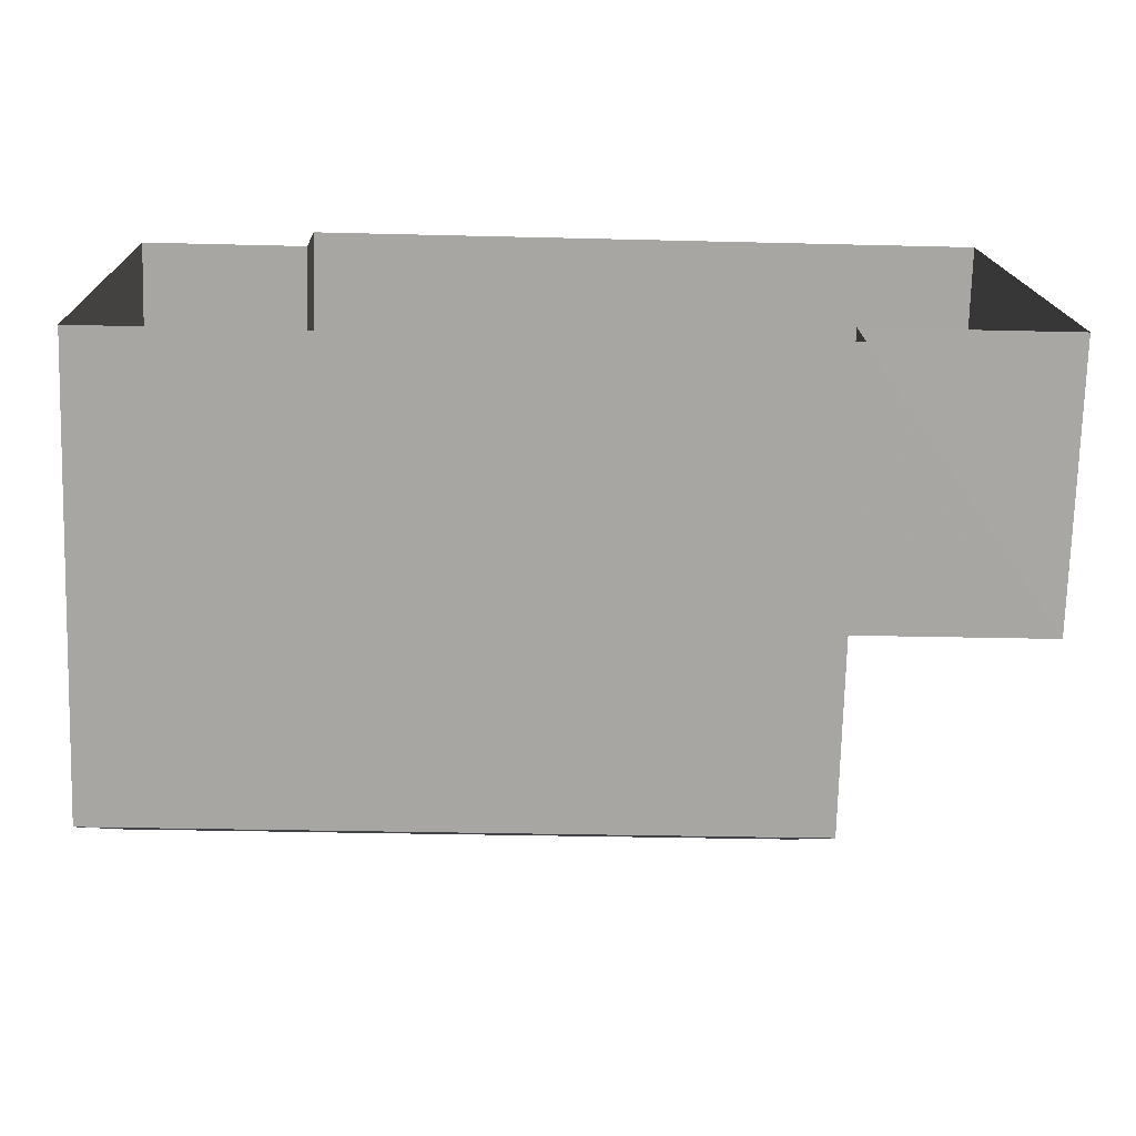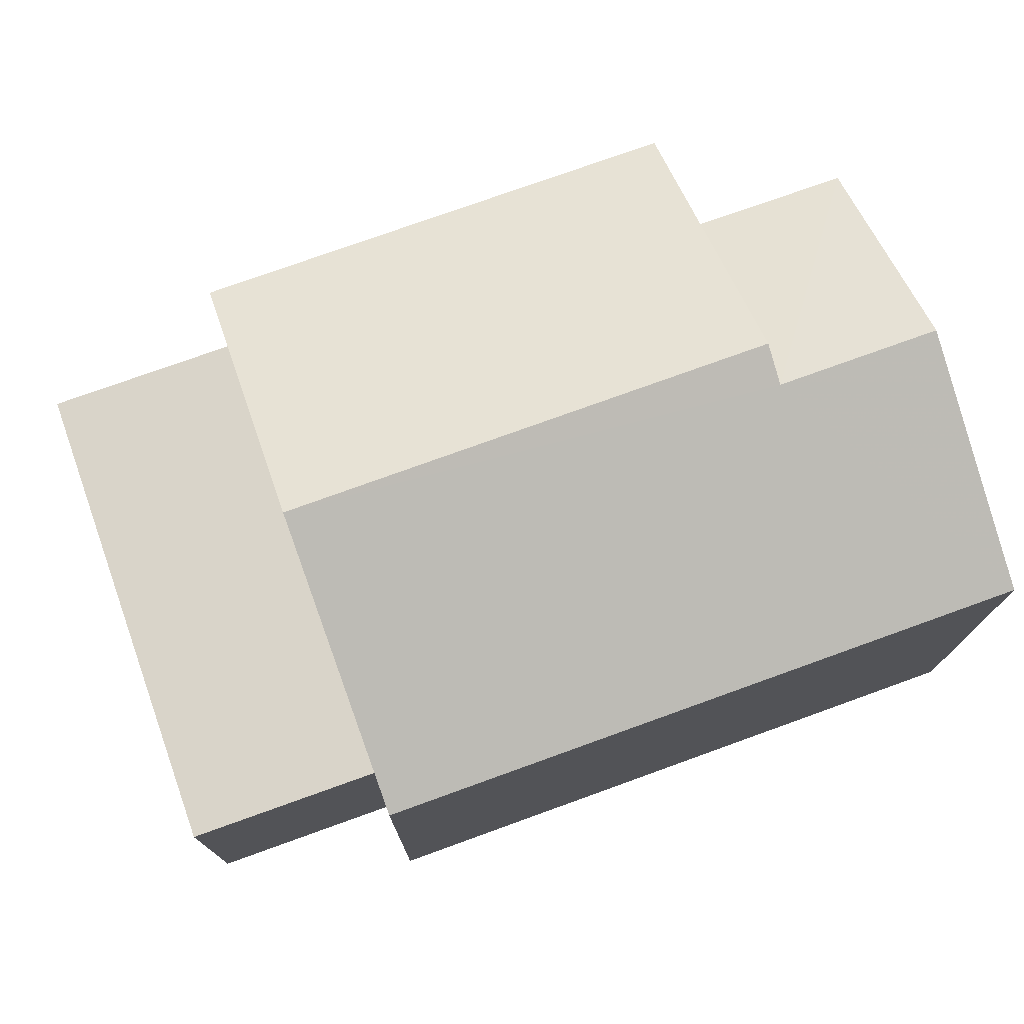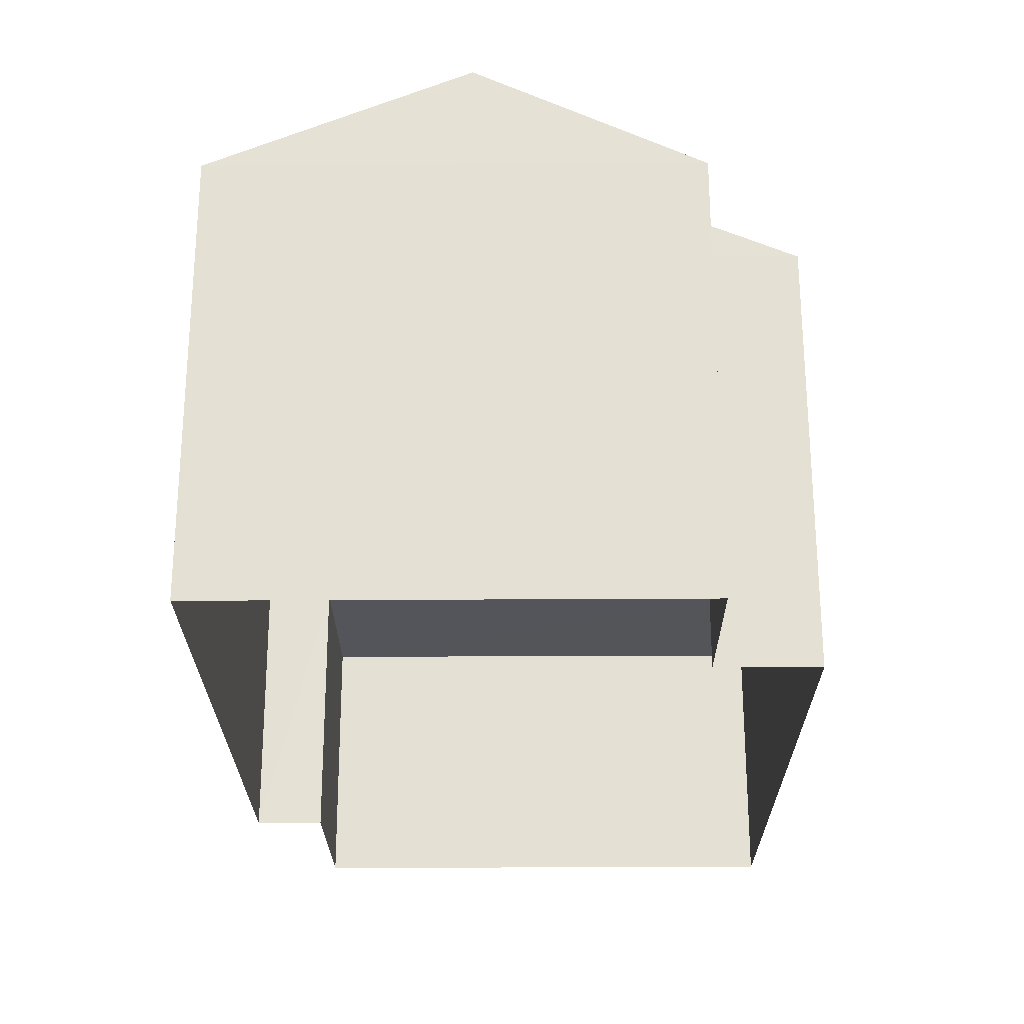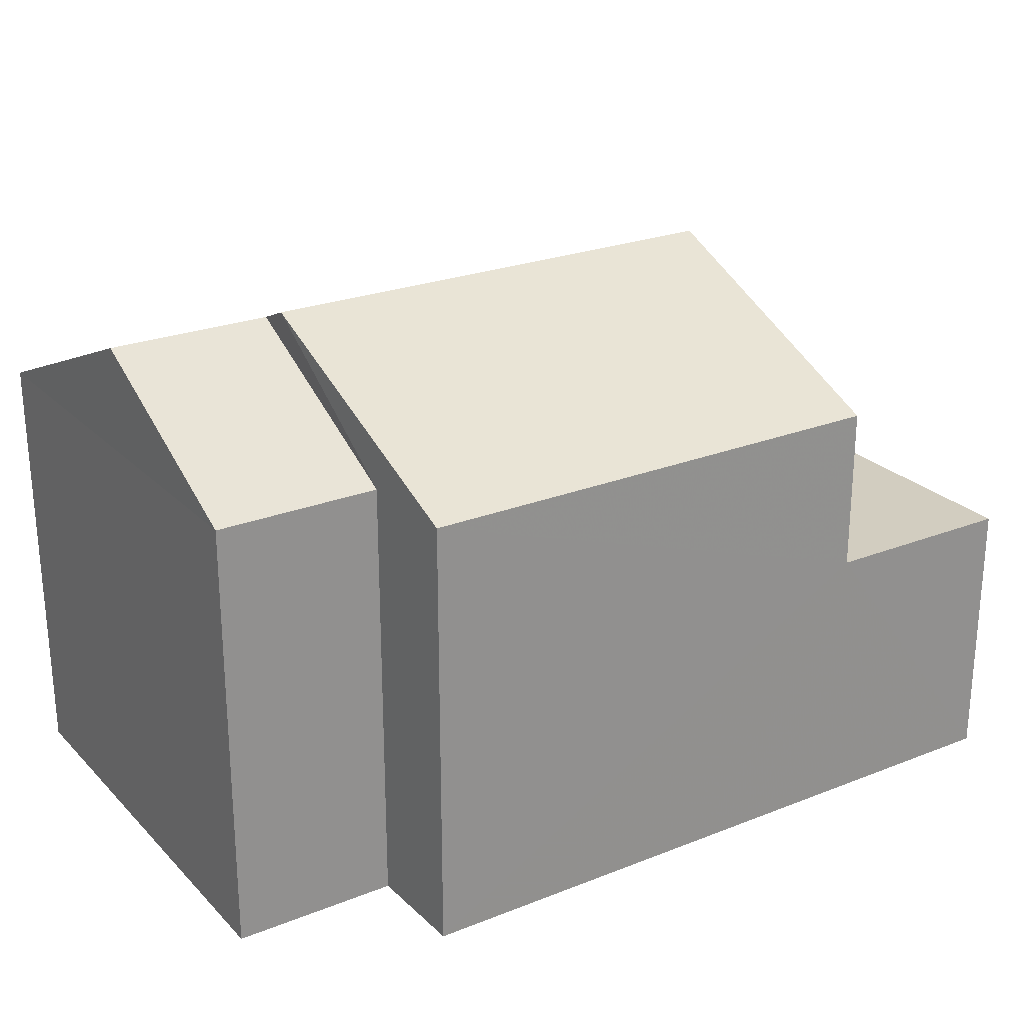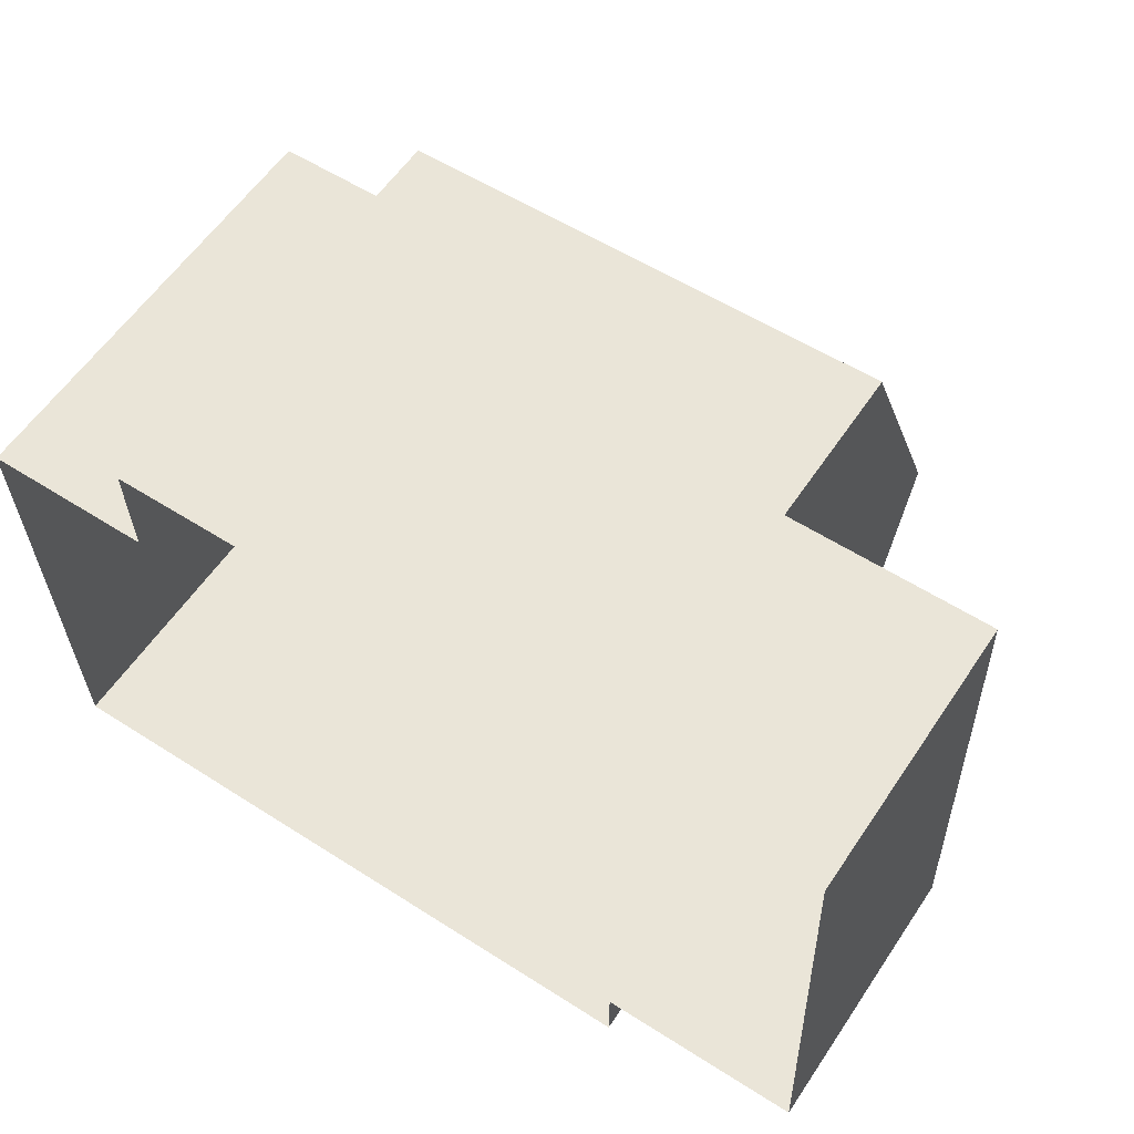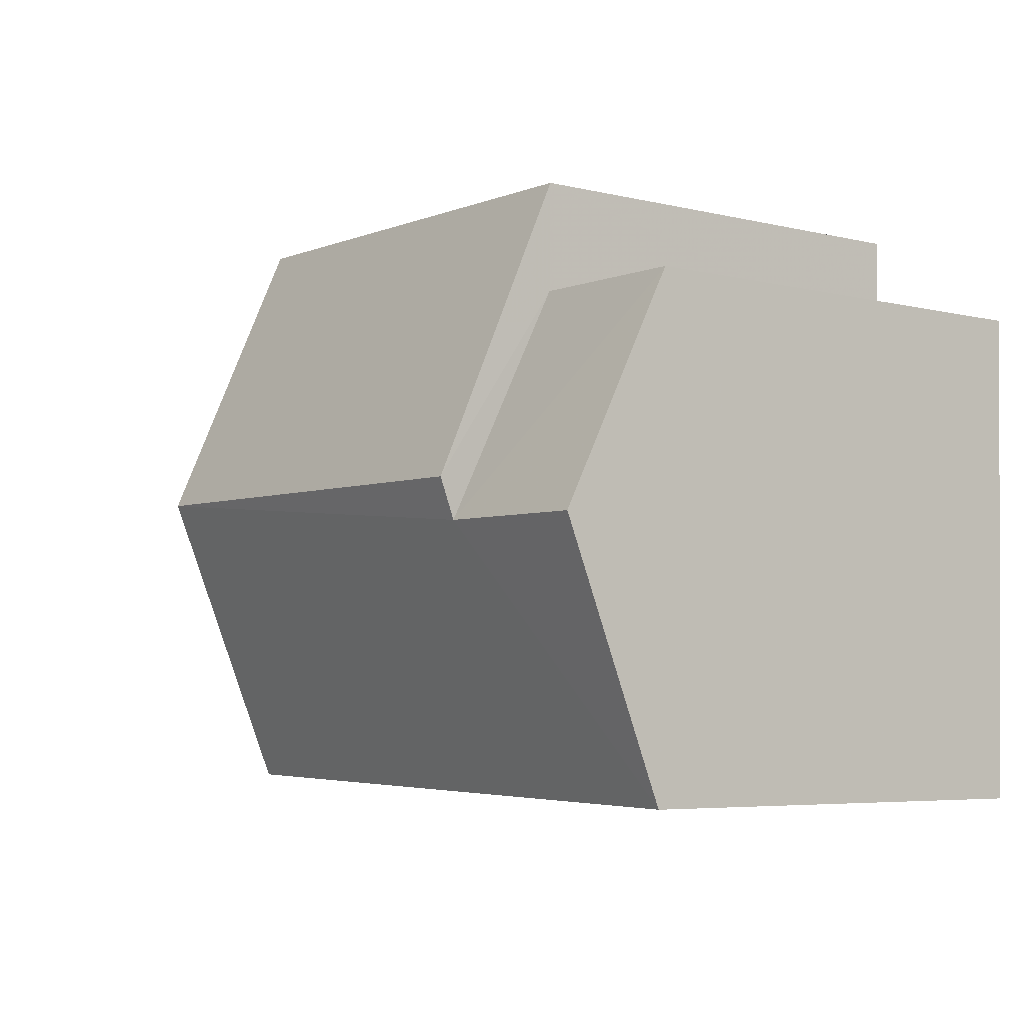
<metadata>
{"format":"obj","ext":"obj","renderer":"f3d","projection":"perspective","resolution":1024,"background":"white","views":[{"elev":-74.2,"azim":178.5,"up":"+Y"},{"elev":74.9,"azim":-21.4,"up":"+Z"},{"elev":-24.6,"azim":88.8,"up":"+Z"},{"elev":24.4,"azim":145.6,"up":"+Z"},{"elev":59.0,"azim":-146.2,"up":"+Y"},{"elev":-5.5,"azim":53.3,"up":"+Y"}]}
</metadata>
<code>
v -3.158e+05 4.038e+04 4.899
v -3.158e+05 4.038e+04 4.897
v -3.158e+05 4.038e+04 4.9
v -3.159e+05 4.038e+04 4.901
v -3.159e+05 4.038e+04 4.902
v -3.158e+05 4.038e+04 4.901
v -3.159e+05 4.038e+04 4.905
v -3.159e+05 4.038e+04 4.903
v -3.159e+05 4.038e+04 8.849
v -3.159e+05 4.038e+04 8.85
v -3.159e+05 4.038e+04 8.848
v -3.159e+05 4.038e+04 8.847
v -3.158e+05 4.038e+04 12.7
v -3.158e+05 4.038e+04 12.7
v -3.158e+05 4.038e+04 11.2
v -3.158e+05 4.038e+04 11.2
v -3.158e+05 4.038e+04 12.92
v -3.159e+05 4.038e+04 12.93
v -3.159e+05 4.038e+04 11.2
v -3.158e+05 4.038e+04 11.2
v -3.158e+05 4.038e+04 11.2
v -3.159e+05 4.038e+04 11.2
f 1 2 3
f 2 4 5
f 6 3 7
f 7 5 8
f 3 2 5
f 3 5 7
f 9 10 11
f 12 9 11
f 13 14 15
f 16 13 15
f 17 18 13
f 18 19 13
f 13 20 14
f 13 19 20
f 18 21 22
f 18 17 21
f 16 15 1
f 3 16 1
f 5 4 12
f 9 12 18
f 22 9 18
f 12 4 19
f 18 12 19
f 5 11 8
f 5 12 11
f 16 3 21
f 13 16 17
f 3 6 21
f 17 16 21
f 20 2 15
f 20 15 14
f 2 1 15
f 22 21 9
f 21 6 9
f 9 7 10
f 9 6 7
f 2 20 19
f 4 2 19
f 10 7 8
f 11 10 8

</code>
